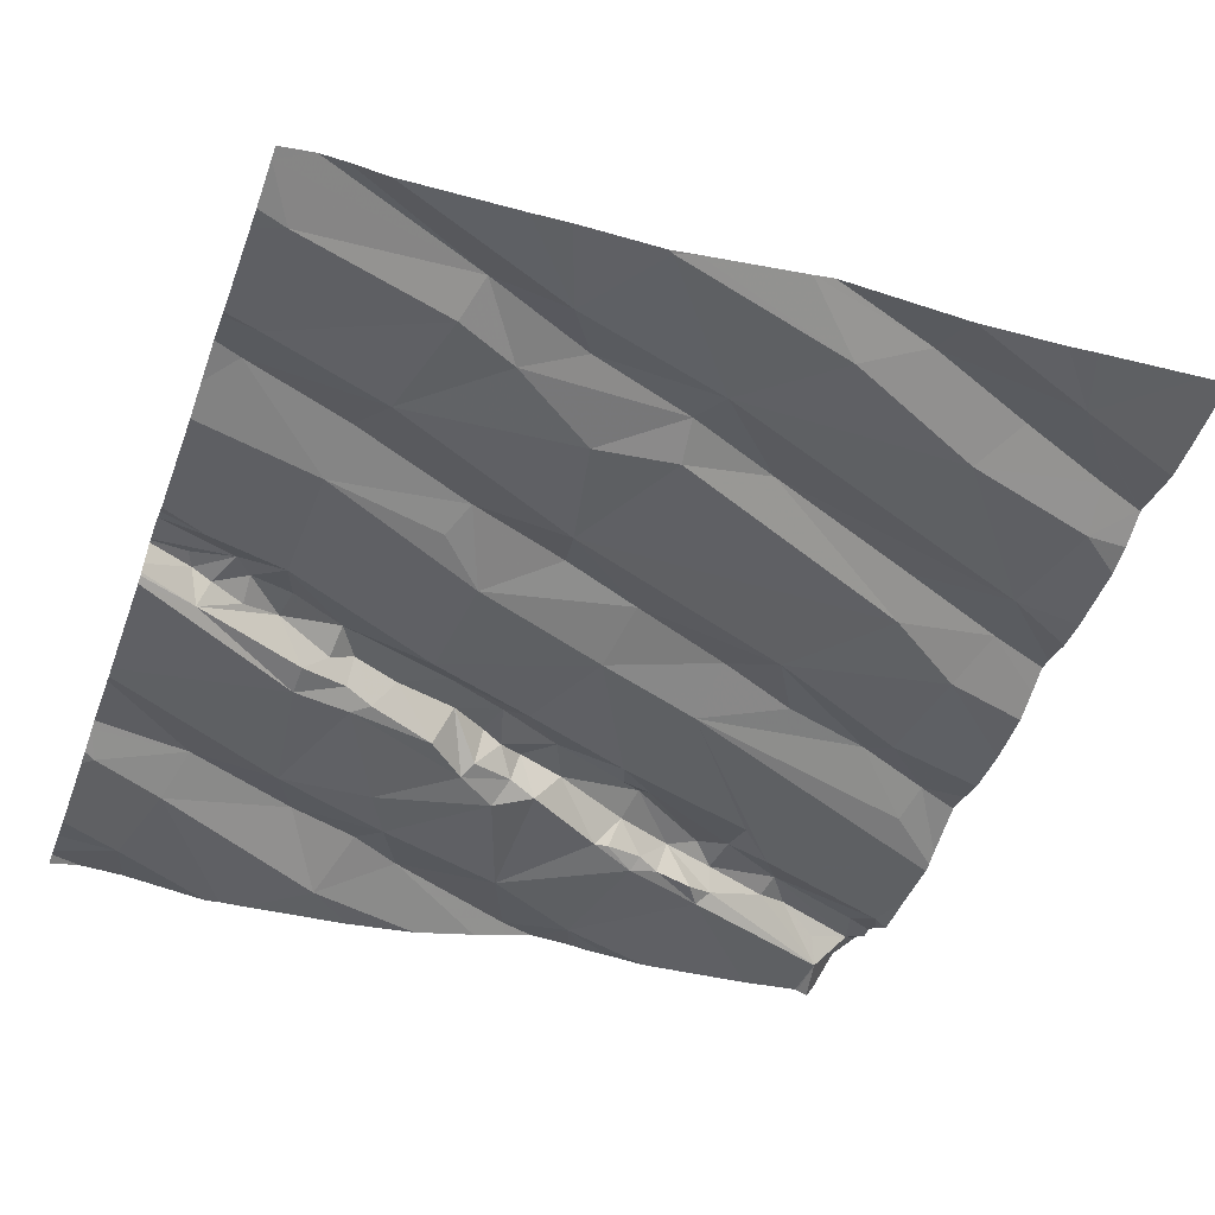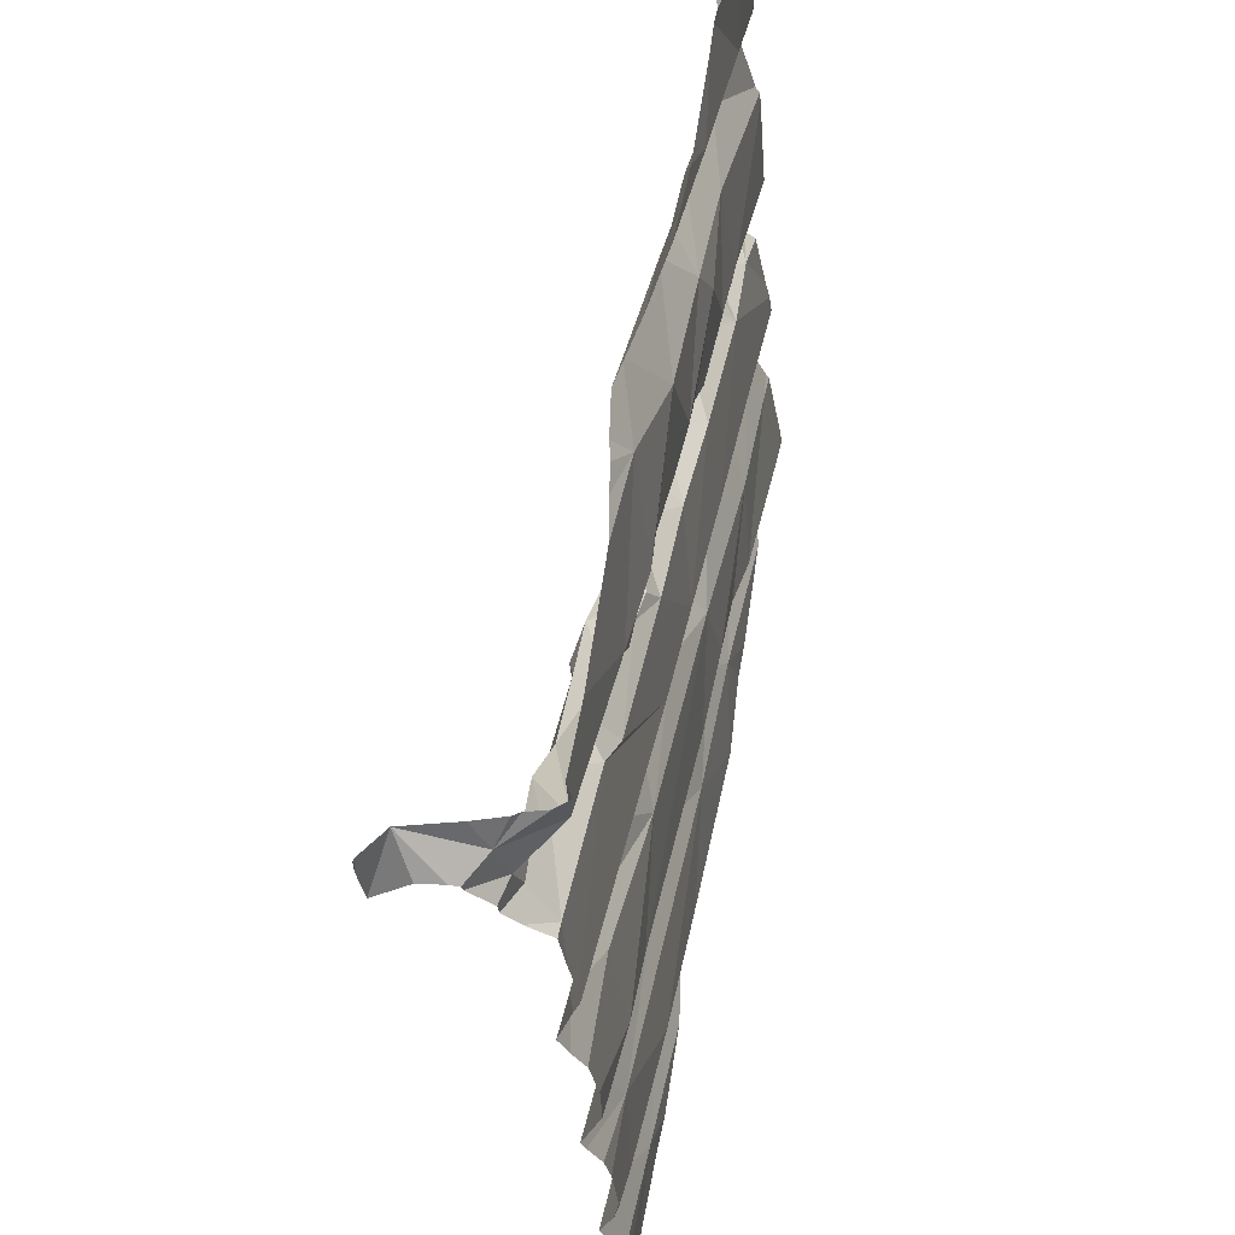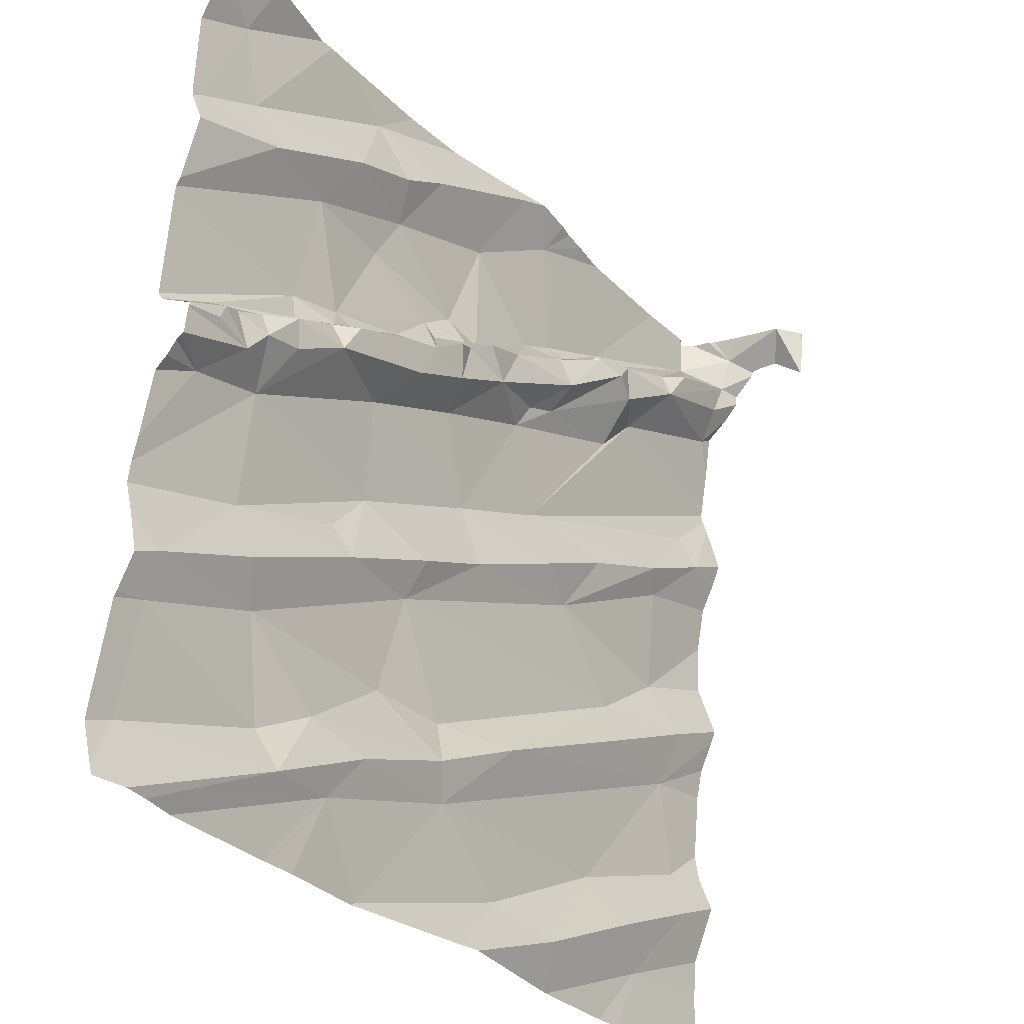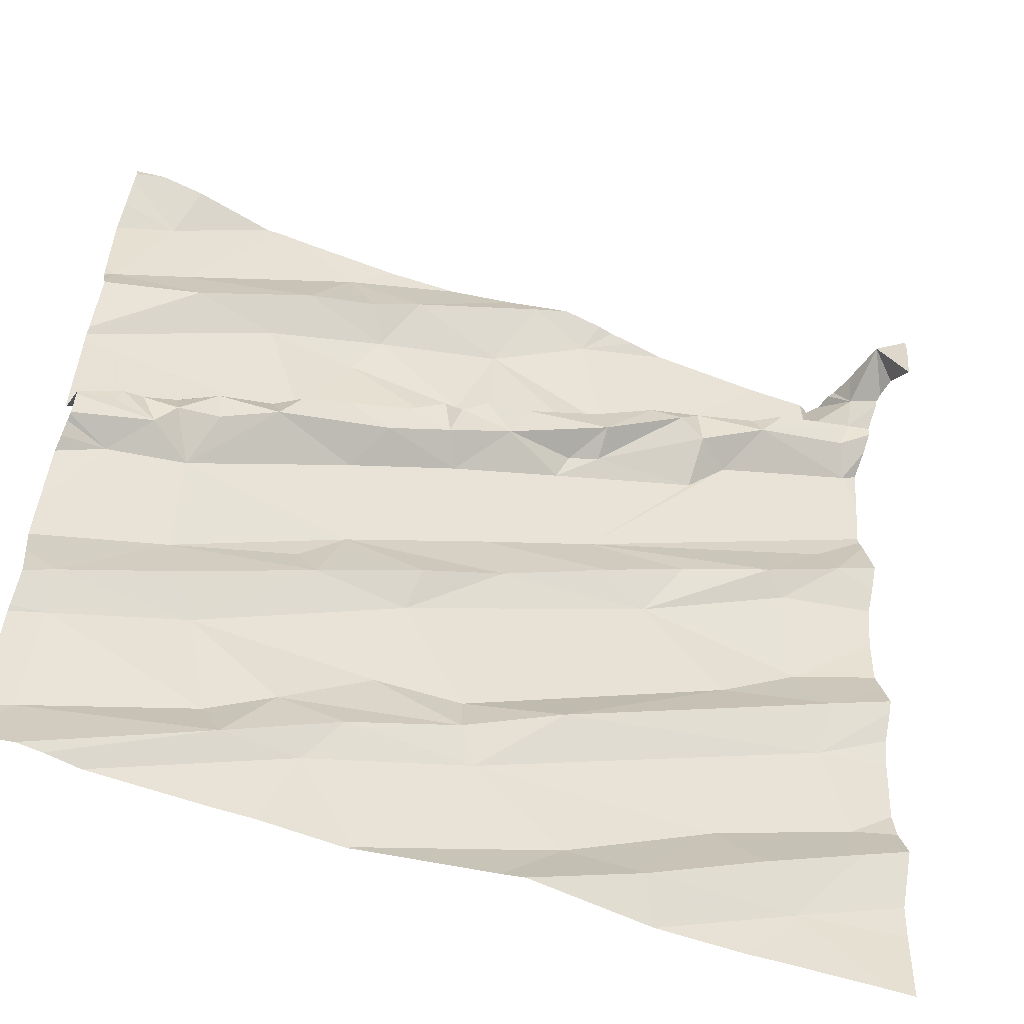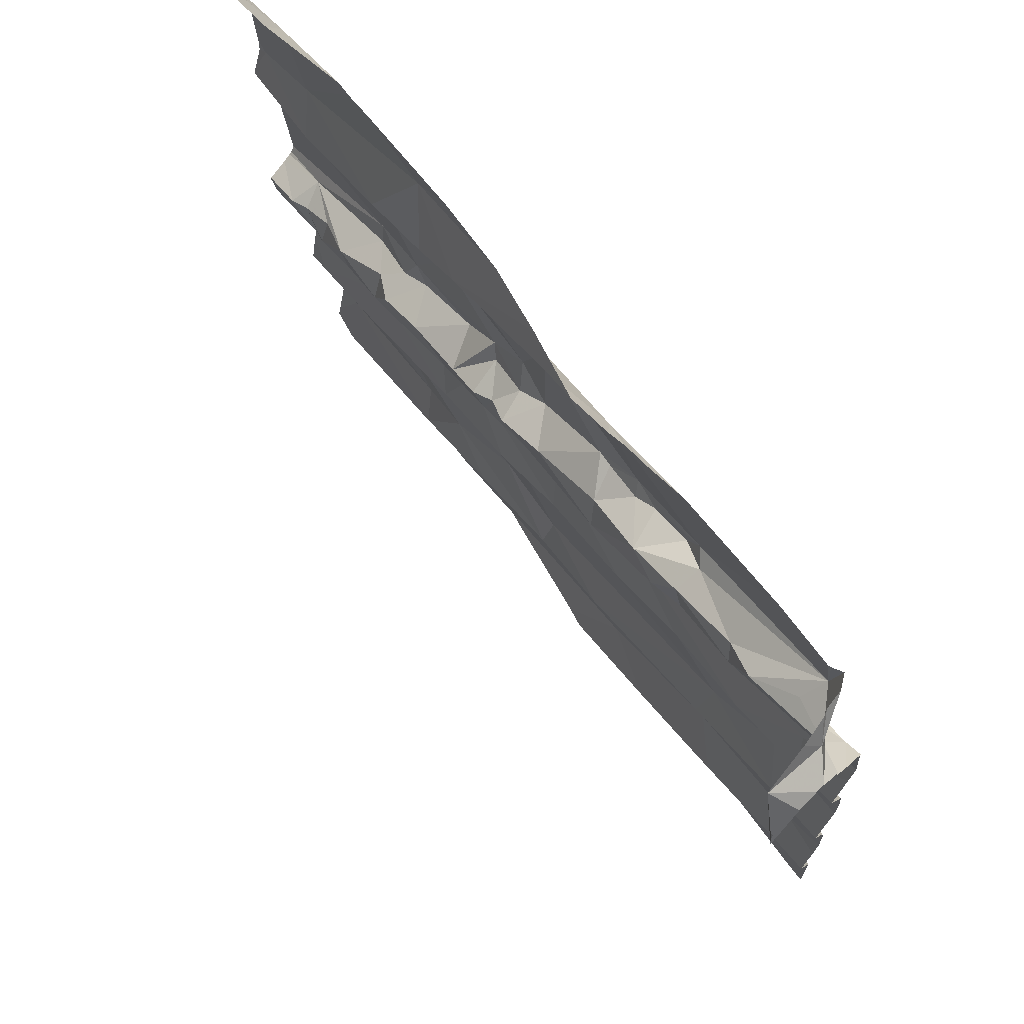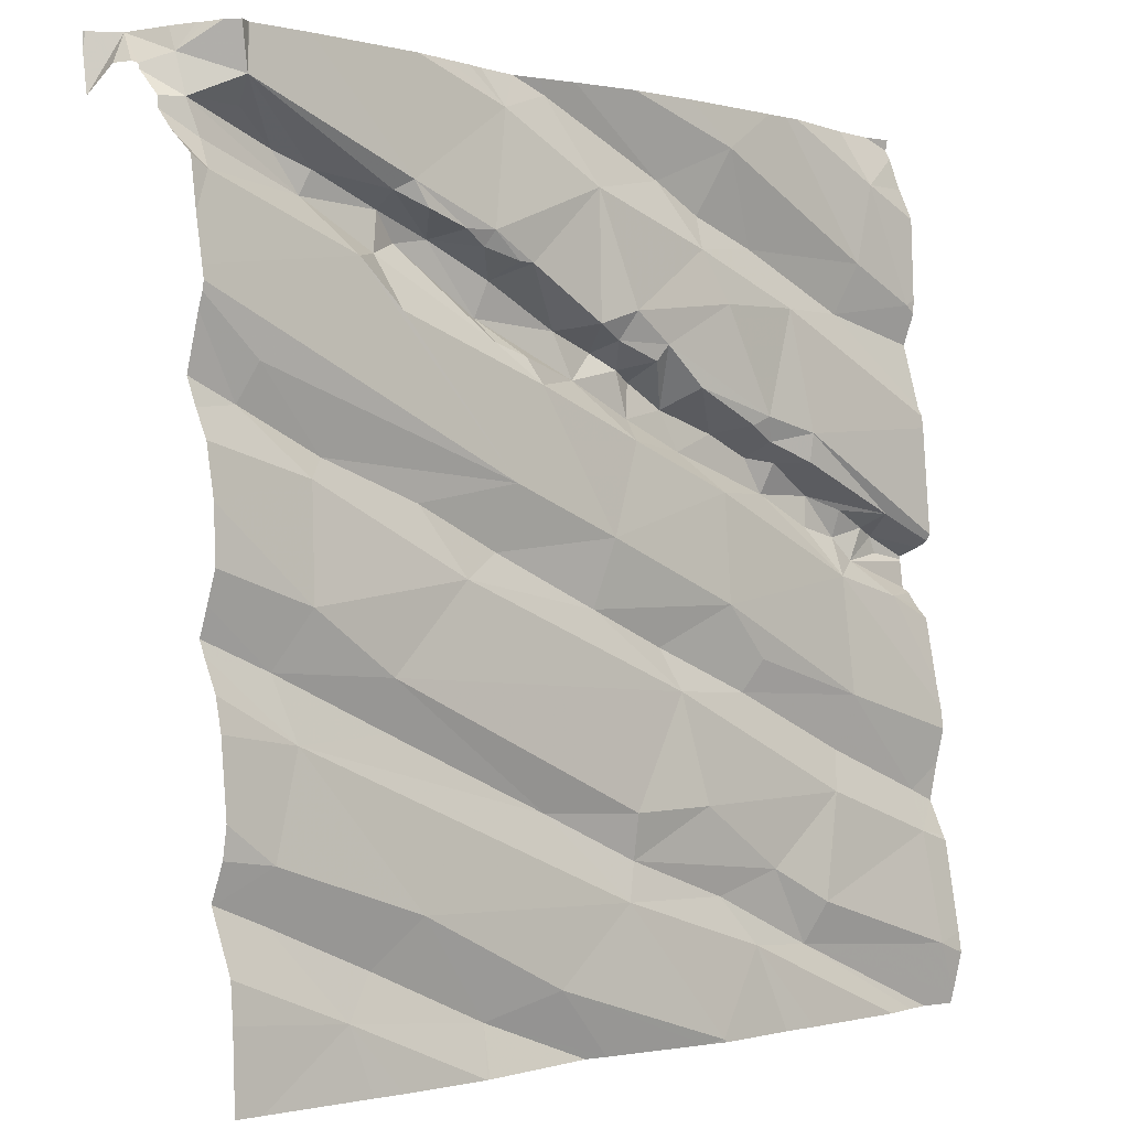
<metadata>
{"format":"obj","ext":"obj","renderer":"f3d","projection":"perspective","resolution":1024,"background":"white","views":[{"elev":-53.9,"azim":-19.9,"up":"+Z"},{"elev":59.7,"azim":90.9,"up":"+Y"},{"elev":-31.2,"azim":-61.6,"up":"+Y"},{"elev":-53.8,"azim":-29.6,"up":"+Y"},{"elev":70.9,"azim":43.9,"up":"+Y"},{"elev":-0.6,"azim":128.3,"up":"+Y"}]}
</metadata>
<code>
v -43.13 250.1 501.9
v -43.13 250.5 501.9
v -43.13 250.2 501.9
v -43.13 250.6 502
v -44.98 249.5 501.6
v -44.6 249.5 501.7
v -44.88 251.2 501.8
v -44.6 251.2 501.8
v -44.63 249.6 501.6
v -44.97 249.7 501.6
v -44.3 249.3 501.7
v -44.43 249.5 501.7
v -44.66 251.2 501.8
v -44.69 251.2 501.8
v -43.99 251.2 501.9
v -43.88 249.5 501.8
v -44.07 251.2 501.9
v -43.38 249.5 501.8
v -43.8 251.2 501.9
v -43.55 249.6 501.8
v -43.73 249.4 501.8
v -43.47 249.6 501.9
v -44.08 249.6 501.7
v -44.31 249.3 501.7
v -44.21 251.2 501.8
v -43.13 250.7 502
v -43.13 250.1 501.9
v -44.94 250.2 501.7
v -44.98 249.8 501.7
v -43.13 250.3 501.9
v -44.49 249.7 501.7
v -44.69 249.8 501.7
v -44.3 249.8 501.7
v -44.25 250 501.7
v -44.36 249.6 501.7
v -44.12 249.7 501.8
v -44.74 249.9 501.7
v -44.46 250 501.7
v -44.76 250 501.7
v -44.24 250.1 501.8
v -44.11 249.8 501.7
v -43.54 250 501.9
v -43.91 249.8 501.8
v -43.25 249.6 501.9
v -43.52 250.1 501.9
v -43.28 250.1 501.9
v -43.3 250 501.9
v -43.14 249.7 501.9
v -44.26 249.3 501.7
v -43.23 249.8 501.9
v -44.83 249.3 501.6
v -43.43 249.3 501.8
v -43.13 249.6 501.9
v -43.13 249.5 501.9
v -43.13 250.6 502
v -43.13 250.8 502
v -43.13 250.8 502
v -43.13 249.7 501.9
v -43.13 250.4 501.9
v -43.13 249.7 501.9
v -43.13 249.8 501.9
v -44.22 250.6 501.9
v -44.24 250.7 501.9
v -44.19 250.7 501.9
v -44.95 250.4 501.7
v -44.87 250.3 501.7
v -44.9 250.4 501.7
v -44.83 250.4 501.8
v -44.96 250.3 501.7
v -44.41 250.4 501.8
v -44.39 250.2 501.7
v -44.57 250.5 501.7
v -44.51 250.6 501.7
v -44.57 250.5 501.8
v -44.46 250.6 501.8
v -44.62 250.5 501.8
v -44.67 250.5 501.7
v -44.77 250.3 501.7
v -44.74 250.4 501.8
v -44.75 250.4 501.8
v -44.61 250.4 501.8
v -44.67 250.6 501.7
v -44.92 250.4 501.7
v -44.83 250.8 501.8
v -44.83 250.4 501.7
v -44.64 250.8 501.7
v -44.54 250.6 501.7
v -44.17 250.5 501.8
v -44.08 250.3 501.8
v -44.32 250.6 501.8
v -44.26 250.7 501.8
v -44.24 250.7 501.8
v -44.35 250.6 501.8
v -44.5 250.1 501.7
v -44.36 250.5 501.8
v -44.07 250.7 501.9
v -44.15 250.7 501.8
v -44.43 250.8 501.8
v -44.14 250.7 501.9
v -44.03 250.7 501.9
v -43.93 250.6 501.8
v -43.71 250.3 501.8
v -44.05 250.2 501.8
v -43.83 250.7 501.9
v -43.9 250.7 501.9
v -43.59 250.8 501.9
v -43.82 250.3 501.9
v -43.84 250.8 501.9
v -44.09 250.8 501.8
v -44.17 250.8 501.8
v -43.83 250.4 501.8
v -43.26 250.6 501.9
v -43.63 250.4 501.9
v -43.42 250.5 501.9
v -43.33 250.2 501.9
v -43.37 250.4 501.9
v -43.49 249.3 501.8
v -43.98 249.3 501.8
v -43.69 249.3 501.8
v -44.58 249.3 501.6
v -43.24 250.6 502
v -44.03 249.3 501.8
v -43.7 249.3 501.8
v -43.13 249.8 501.9
v -43.13 250 501.9
v -45.02 250.9 501.7
v -43.84 251.2 501.9
v -44.91 251.1 501.7
v -44.86 250.9 501.7
v -44.47 251.2 501.8
v -44.42 251 501.8
v -44.58 251 501.8
v -44.37 250.9 501.8
v -44.09 251 501.8
v -44.31 251.1 501.8
v -43.59 250.9 502
v -43.5 250.8 501.9
v -43.43 251 502
v -43.59 251 501.9
v -43.62 251 501.9
v -43.25 251.1 502
v -43.81 250.9 501.9
v -43.74 250.9 501.9
v -43.87 251.2 501.9
v -43.88 250.9 501.9
v -43.86 250.8 501.9
v -43.65 250.9 502
v -43.45 251 502
v -43.6 250.9 502
v -43.91 250.9 501.8
v -43.72 250.9 502
v -43.79 250.9 501.9
v -44.01 251.2 501.9
v -43.65 250.9 501.9
v -43.19 249.3 501.9
v -44.31 249.3 501.7
v -43.18 251.2 502.1
v -43.17 251 502
v -43.15 249.3 501.9
v -43.13 249.3 501.9
v -43.2 251 502
v -43.19 251.2 502.2
v -43.18 251.1 502
v -44.91 249.3 501.6
v -43.28 251.1 502
v -43.38 251 502
v -44.5 249.3 501.7
v -45.04 249.4 501.6
v -45.04 249.4 501.6
v -45.04 249.5 501.6
v -43.93 251.2 501.9
v -43.14 251.2 502.3
v -44.37 251.2 501.8
v -43.74 251.2 501.9
v -45.04 250.2 501.6
v -45.04 250 501.6
v -45.04 249.8 501.6
v -45.04 249.9 501.6
v -45.04 249.7 501.6
v -45.04 249.7 501.6
v -45.04 249.9 501.6
v -45.04 250.2 501.7
v -45.04 250.2 501.7
v -45.04 250.3 501.7
v -45.04 250.3 501.7
v -45.04 250.3 501.7
v -45.04 250.4 501.6
v -45.04 250.3 501.6
v -45.04 250.2 501.7
v -45.04 250.2 501.7
v -45.04 250 501.6
v -45.04 250.3 501.7
v -45.04 250.6 501.7
v -45.04 250.6 501.7
v -45.04 250.3 501.7
v -45.04 251.2 501.7
v -45.04 251.1 501.7
v -45.04 251.1 501.7
v -45.04 250.9 501.7
v -45.04 250.8 501.7
v -45.04 250.8 501.7
v -45.04 251.2 501.8
v -45.04 250.6 501.7
v -45.04 250.8 501.7
v -43.13 250.2 502
v -43.13 251 502
v -43.13 251 502
v -43.13 251.1 502.1
v -43.13 251.1 502.3
v -43.13 251.2 502.2
v -43.13 251.2 502.1
v -43.13 251.1 502.1
v -43.13 250.9 502
v -43.13 251.2 502.1
v -43.13 250.8 502
v -43.13 251.2 502.3
v -43.13 251.2 502.1
v -44.97 249.3 501.6
v -45.04 249.3 501.6
v -44.87 249.3 501.6
v -43.65 251.2 501.9
v -43.4 251.2 501.9
v -43.26 251.2 502
v -43.21 251.2 502
v -43.2 251.2 502.1
v -43.22 251.2 502
v -43.22 251.2 502
v -43.24 251.2 502
v -43.26 251.2 502
v -43.19 251.2 502.2
v -43.19 251.2 502.2
v -43.14 251.2 502.3
v -43.19 251.2 502.2
v -44.95 251.2 501.8
v -44.98 251.2 501.8
v -45.03 251.2 501.7
v -45.04 251.2 501.7
v -43.13 251.2 502.3
f 213 158 137
f 228 141 227
f 212 163 208
f 6 9 5
f 11 12 167
f 222 140 141
f 221 144 140
f 12 6 164
f 6 5 168
f 16 11 49
f 127 144 19
f 171 153 144
f 18 22 21
f 21 20 16
f 119 21 123
f 11 16 23
f 21 16 122
f 227 157 226
f 211 163 212
f 170 10 180
f 32 31 33
f 33 34 32
f 29 10 32
f 23 36 35
f 32 37 29
f 29 37 39
f 38 37 32
f 39 37 38
f 178 39 181
f 12 11 23
f 36 33 31
f 6 35 31
f 35 36 31
f 9 6 31
f 35 12 23
f 38 32 34
f 10 29 177
f 10 5 9
f 9 32 10
f 32 9 31
f 6 12 35
f 36 41 33
f 22 44 20
f 34 33 41
f 23 16 20
f 20 21 22
f 43 23 47
f 36 23 43
f 43 41 36
f 34 41 45
f 42 45 43
f 47 42 43
f 20 47 23
f 41 43 45
f 58 18 53
f 44 22 18
f 47 20 50
f 44 50 20
f 125 50 124
f 48 50 44
f 226 157 224
f 225 157 162
f 42 47 46
f 48 44 18
f 61 48 60
f 210 162 217
f 63 62 64
f 67 66 68
f 69 65 184
f 73 72 74
f 73 74 75
f 77 76 72
f 66 28 78
f 80 79 81
f 83 82 187
f 189 66 190
f 66 67 65
f 38 34 40
f 83 85 80
f 86 82 87
f 81 76 80
f 78 28 176
f 66 69 186
f 88 70 89
f 71 70 78
f 92 91 90
f 93 90 91
f 209 162 210
f 77 80 76
f 224 157 225
f 80 85 68
f 68 66 78
f 65 69 66
f 208 161 206
f 73 87 72
f 81 74 76
f 81 75 74
f 38 94 39
f 94 71 39
f 79 80 68
f 78 79 68
f 181 78 191
f 68 85 67
f 80 77 83
f 77 82 83
f 65 67 83
f 83 67 85
f 78 70 81
f 193 86 194
f 81 79 78
f 72 76 74
f 70 95 81
f 95 75 81
f 93 73 75
f 62 63 90
f 90 63 92
f 90 93 75
f 96 64 62
f 92 64 97
f 63 64 92
f 90 95 62
f 91 92 97
f 70 71 89
f 90 75 95
f 95 70 88
f 40 71 38
f 71 94 38
f 88 62 95
f 82 77 72
f 207 158 213
f 93 91 87
f 91 98 87
f 185 83 195
f 39 71 78
f 93 87 73
f 87 82 72
f 97 64 99
f 99 96 100
f 88 89 101
f 45 102 34
f 40 103 71
f 105 101 104
f 103 107 89
f 105 104 108
f 108 100 96
f 104 101 106
f 96 99 64
f 96 105 108
f 96 88 101
f 101 105 96
f 109 97 99
f 109 99 100
f 110 91 97
f 42 46 45
f 114 113 102
f 115 116 102
f 107 111 89
f 102 116 114
f 107 102 113
f 114 111 113
f 107 103 102
f 71 103 89
f 103 34 102
f 88 96 62
f 111 101 89
f 45 115 102
f 111 106 101
f 111 107 113
f 34 103 40
f 114 112 111
f 223 141 229
f 57 112 56
f 114 116 121
f 56 121 26
f 15 153 171
f 116 115 59
f 220 12 164
f 30 46 3
f 46 47 1
f 174 144 221
f 4 116 2
f 121 112 114
f 115 45 46
f 218 6 168
f 126 128 198
f 206 158 207
f 159 54 155
f 131 130 132
f 98 86 87
f 202 196 234
f 84 129 126
f 194 84 203
f 126 129 128
f 205 46 1
f 84 126 200
f 98 91 110
f 130 129 132
f 129 130 8
f 129 84 132
f 84 86 132
f 132 86 133
f 110 134 133
f 133 134 135
f 25 135 17
f 133 98 110
f 135 131 133
f 128 129 13
f 133 131 132
f 86 98 133
f 130 131 135
f 138 136 137
f 140 139 141
f 140 142 143
f 144 134 142
f 108 104 147
f 148 141 139
f 138 148 149
f 134 109 150
f 149 139 151
f 143 152 151
f 146 108 151
f 106 136 104
f 108 147 151
f 151 152 146
f 108 146 100
f 135 134 153
f 146 145 150
f 109 110 97
f 134 110 109
f 150 100 146
f 150 145 142
f 143 142 152
f 154 151 139
f 134 144 153
f 142 134 150
f 140 143 154
f 152 142 145
f 144 142 140
f 137 136 106
f 139 149 148
f 136 138 149
f 149 147 136
f 136 147 104
f 151 147 149
f 154 139 140
f 221 140 222
f 137 106 111
f 222 141 223
f 154 143 151
f 109 100 150
f 152 145 146
f 17 153 15
f 171 144 127
f 161 158 206
f 158 161 138
f 160 54 159
f 138 137 158
f 155 18 52
f 163 165 166
f 161 163 138
f 157 141 163
f 166 138 163
f 148 166 141
f 19 144 174
f 157 163 211
f 141 157 227
f 163 161 208
f 138 166 148
f 141 166 165
f 141 165 163
f 17 135 153
f 137 111 57
f 213 137 215
f 162 209 172
f 123 21 118
f 225 162 231
f 162 157 214
f 118 21 122
f 168 5 169
f 3 46 205
f 169 5 170
f 119 18 21
f 170 5 10
f 1 47 27
f 218 168 219
f 25 130 135
f 2 116 59
f 173 130 25
f 117 18 119
f 175 28 183
f 176 28 175
f 27 47 125
f 177 29 178
f 26 121 55
f 14 128 13
f 178 29 39
f 4 121 116
f 179 10 177
f 180 10 179
f 52 18 117
f 181 39 78
f 55 121 4
f 182 28 189
f 183 28 182
f 56 112 121
f 184 65 185
f 122 16 49
f 185 65 83
f 186 69 184
f 57 111 112
f 13 129 8
f 187 82 193
f 188 83 187
f 59 115 30
f 189 28 66
f 30 115 46
f 51 12 220
f 190 66 192
f 191 78 176
f 24 11 156
f 192 66 186
f 60 48 58
f 61 50 48
f 193 82 86
f 8 130 173
f 194 86 84
f 195 83 188
f 124 50 61
f 196 128 7
f 197 128 196
f 49 11 24
f 198 128 197
f 125 47 50
f 199 126 198
f 53 18 54
f 200 126 201
f 120 12 51
f 7 128 14
f 201 126 199
f 58 48 18
f 203 84 204
f 156 11 167
f 54 18 155
f 204 84 200
f 214 157 211
f 167 12 120
f 215 137 57
f 172 209 216
f 172 216 232
f 164 6 218
f 217 162 214
f 229 141 228
f 230 162 233
f 231 162 230
f 232 216 238
f 233 162 172
f 234 196 7
f 235 202 234
f 236 202 235
f 237 202 236

</code>
